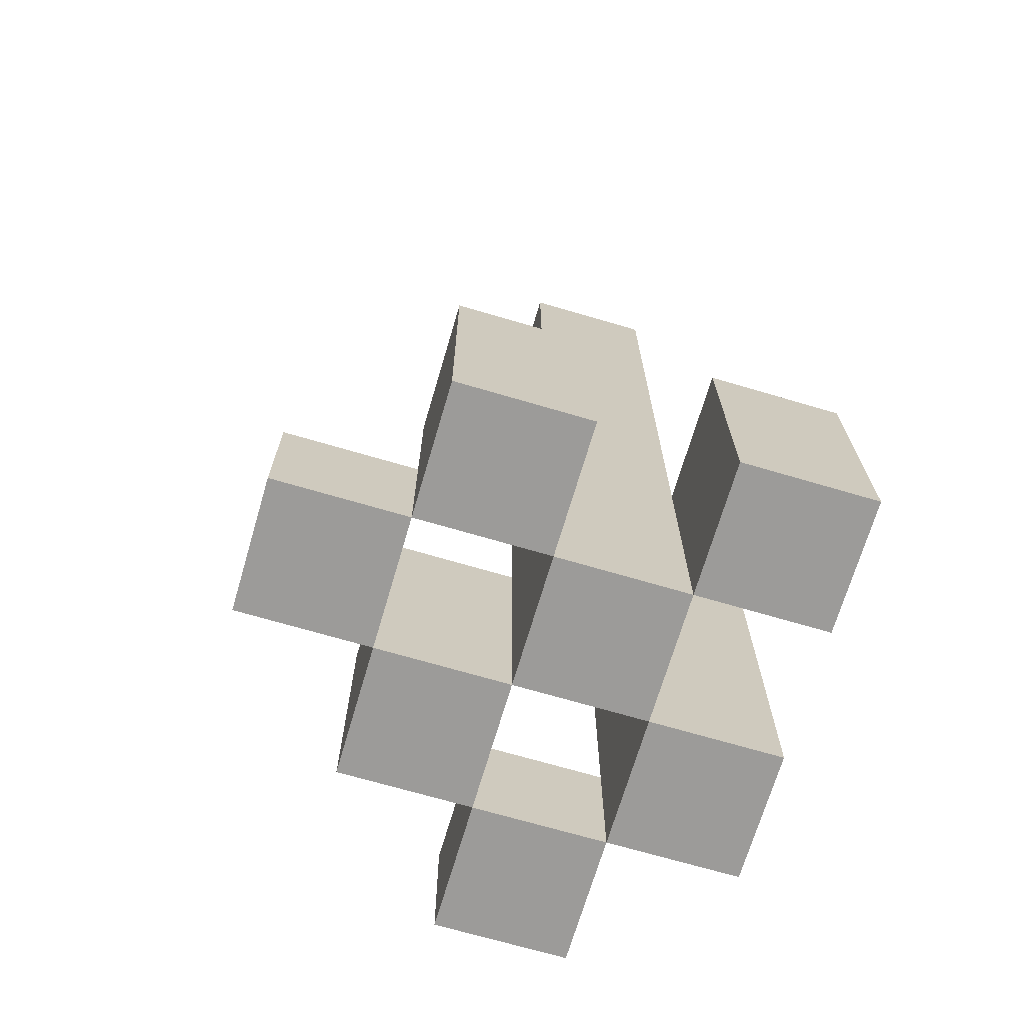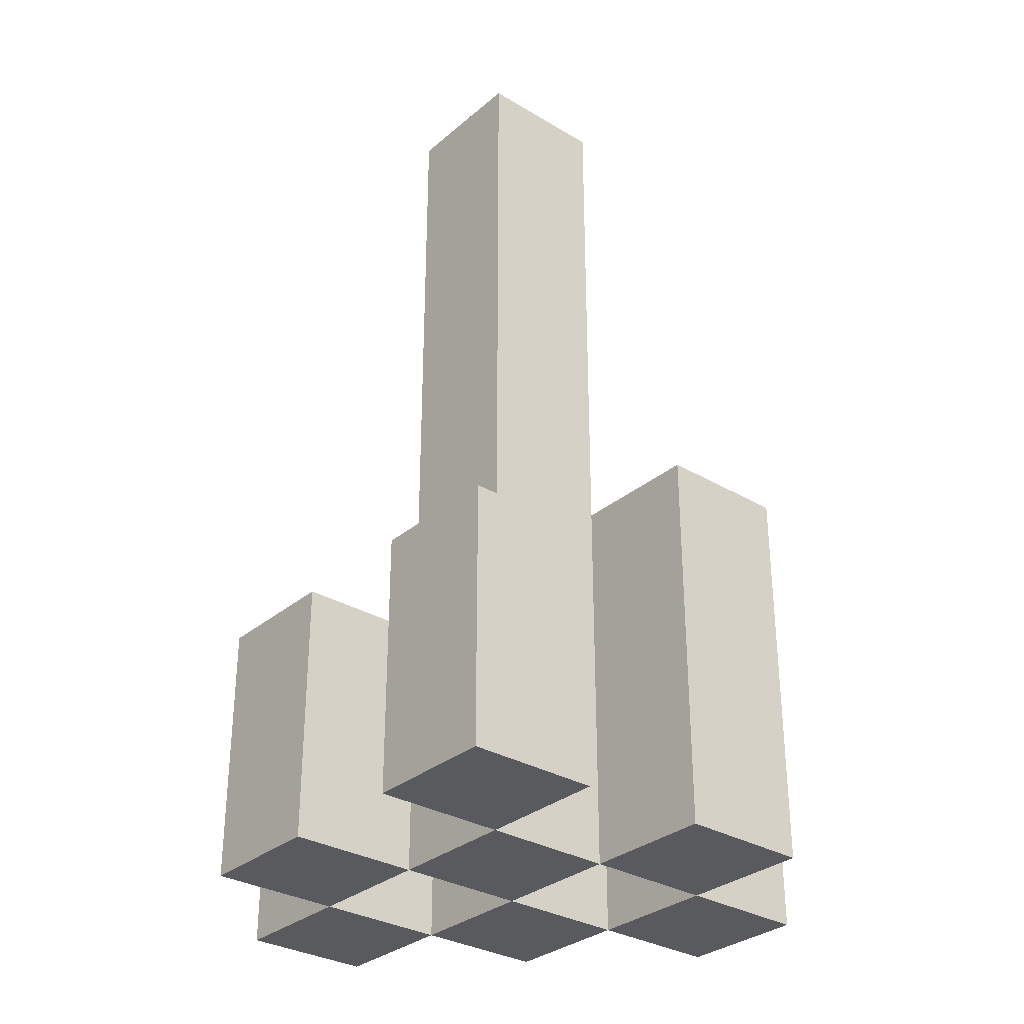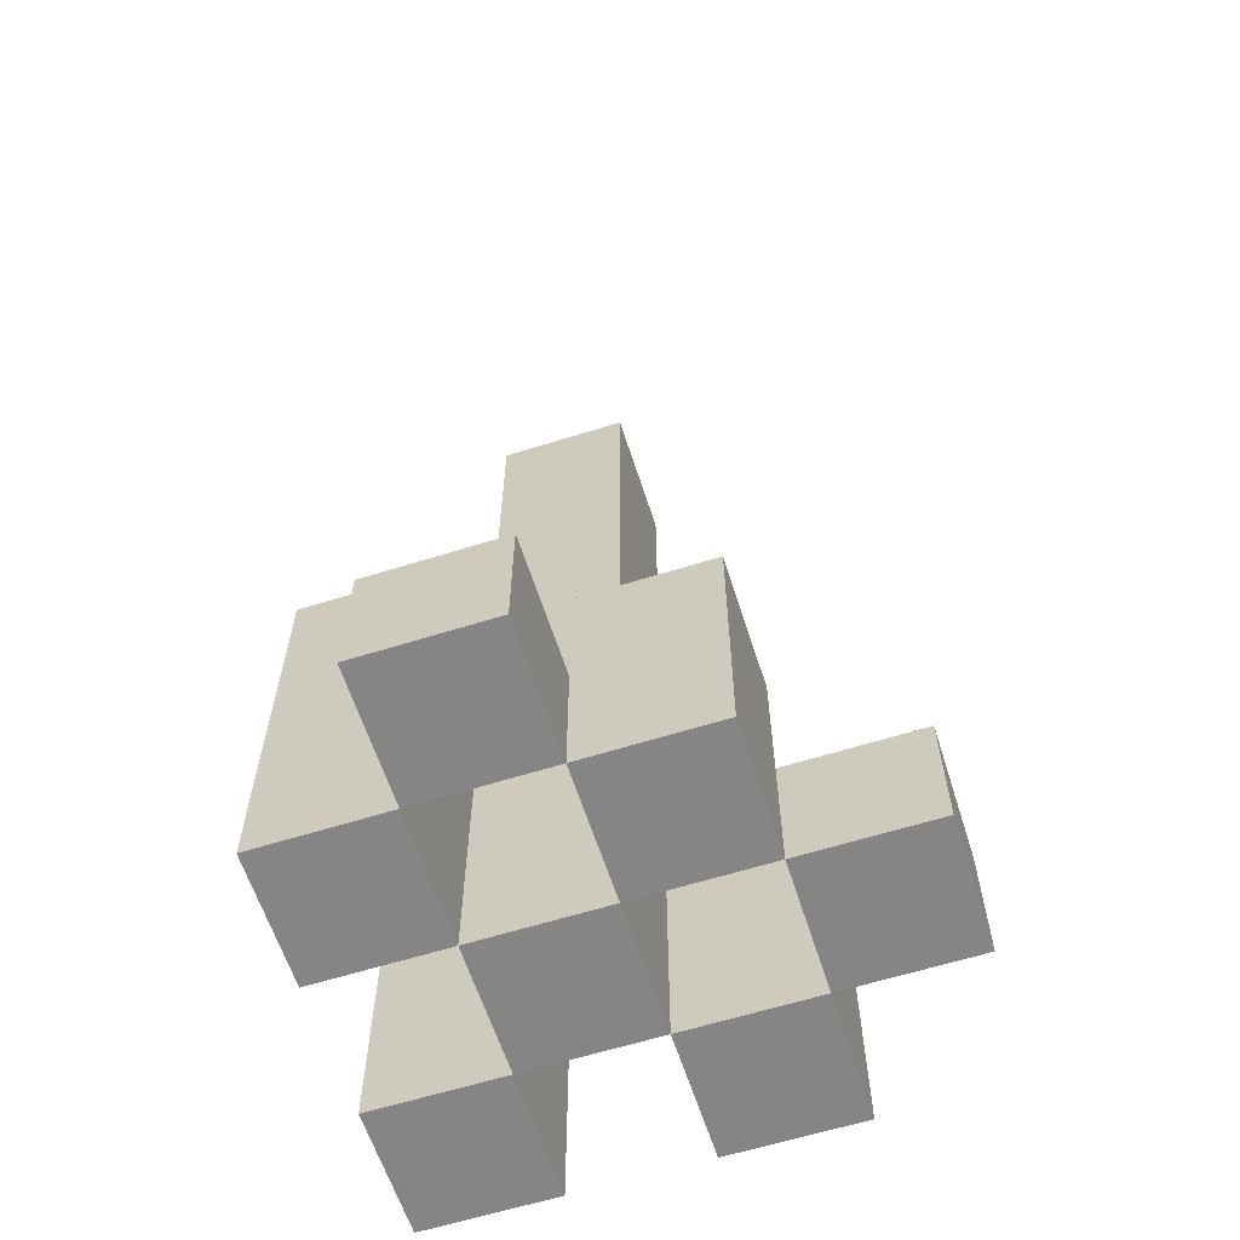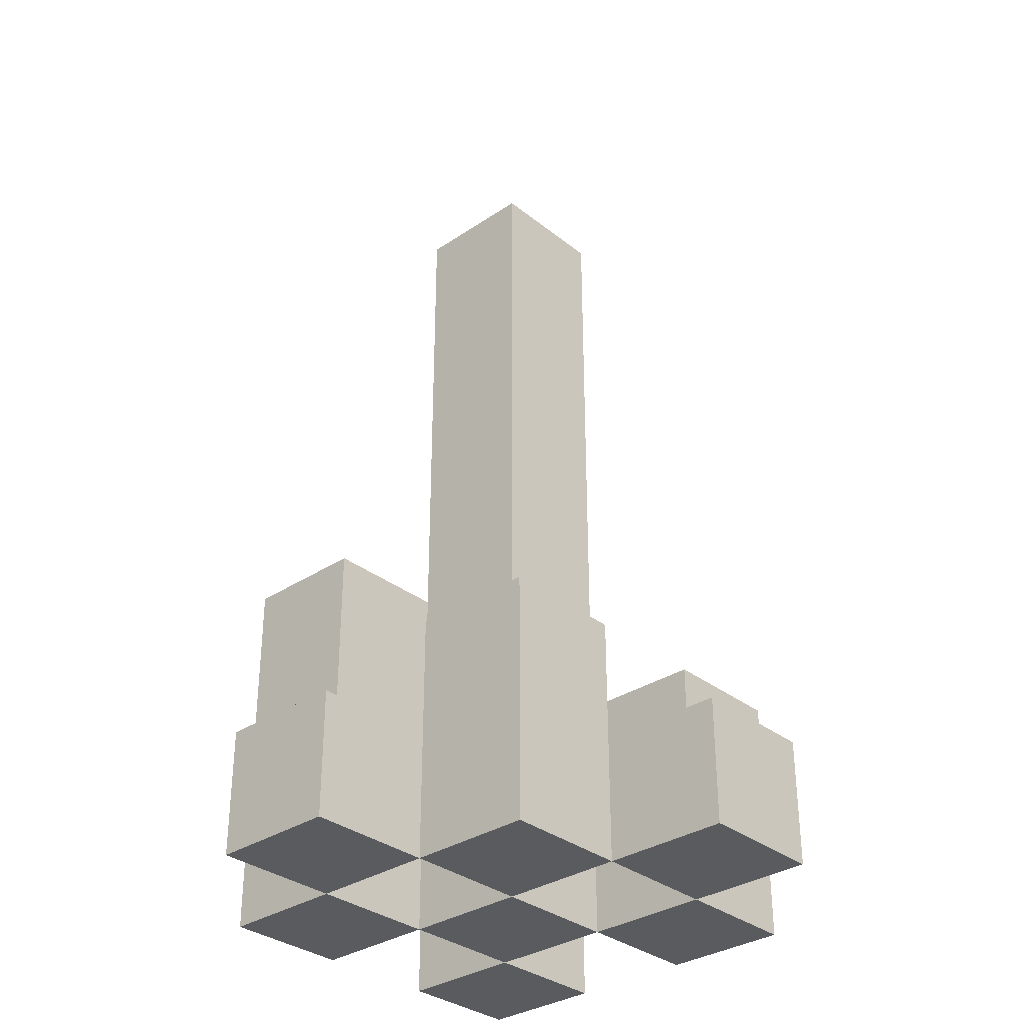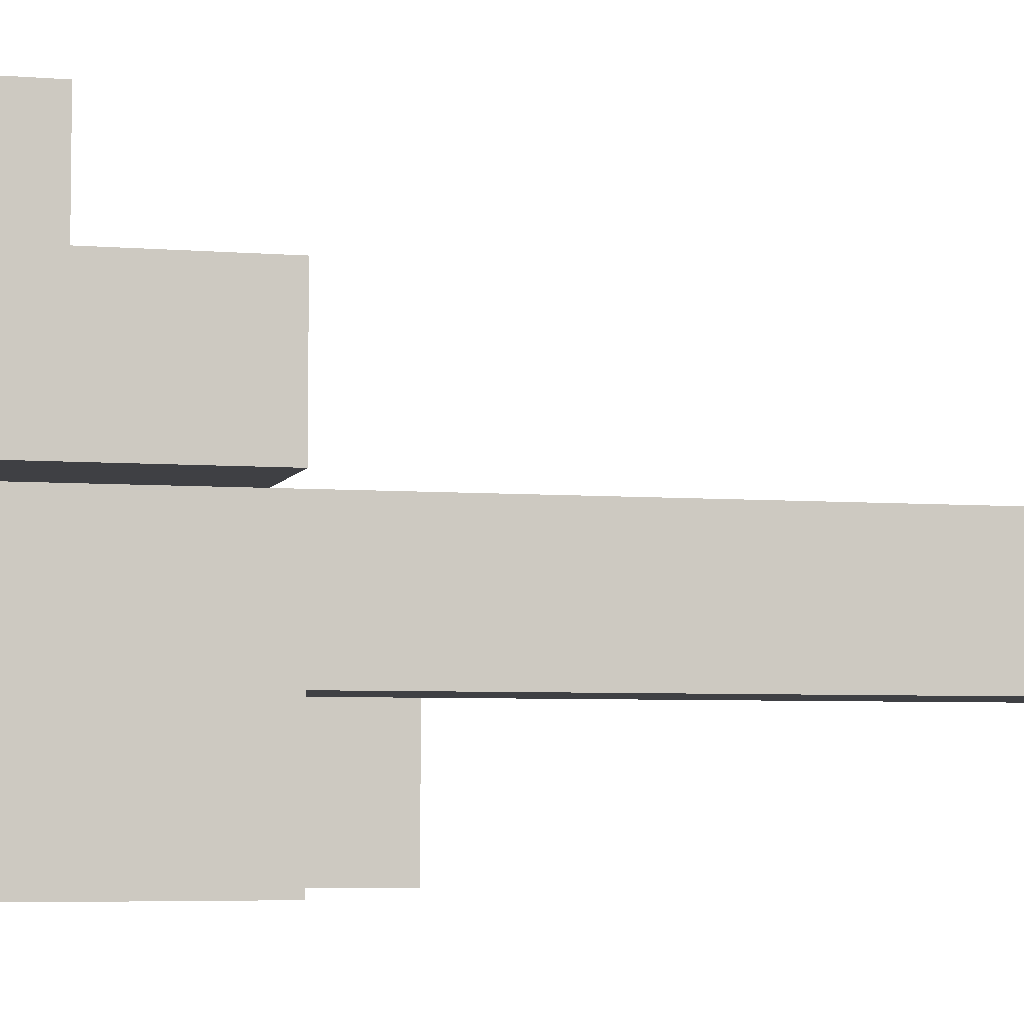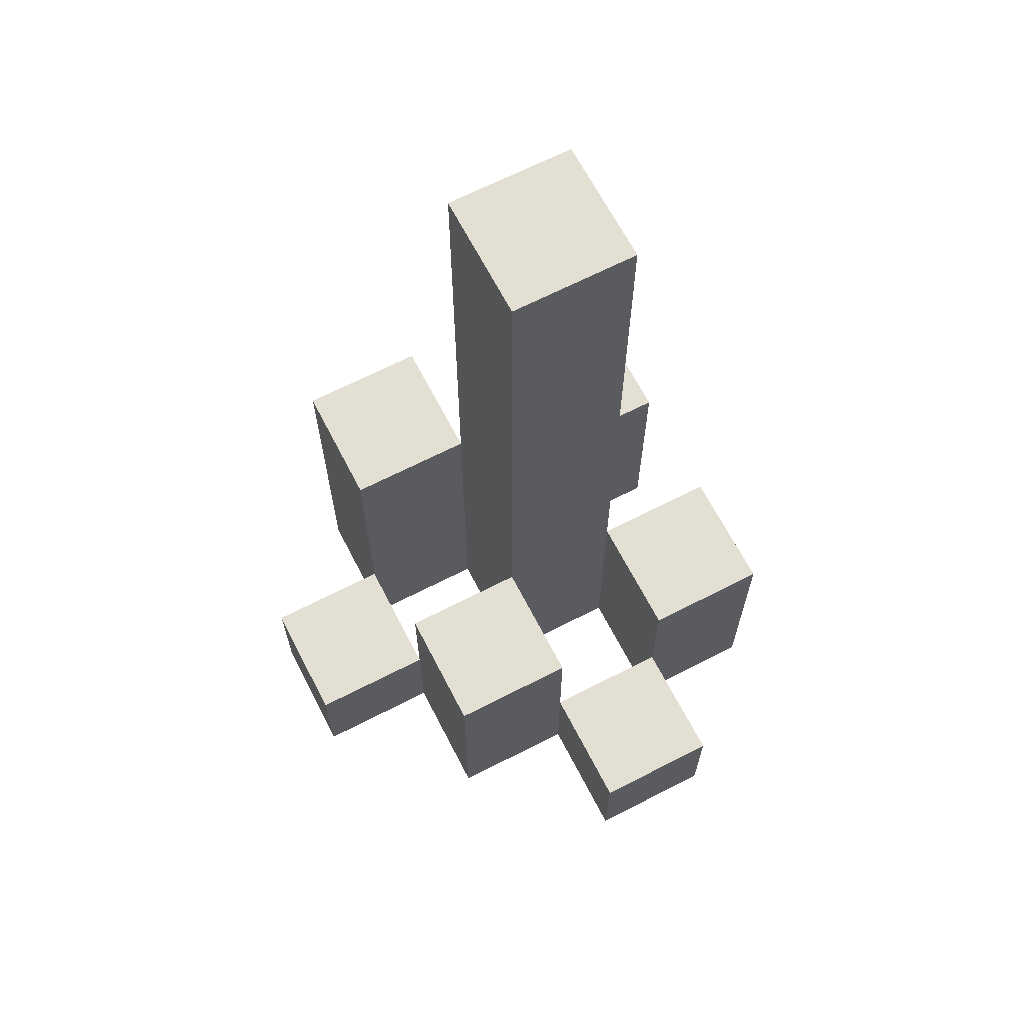
<metadata>
{"format":"obj","ext":"obj","renderer":"f3d","projection":"perspective","resolution":1024,"background":"white","views":[{"elev":-69.9,"azim":73.6,"up":"+Y"},{"elev":-31.4,"azim":139.8,"up":"+Y"},{"elev":-61.9,"azim":-72.3,"up":"+Y"},{"elev":-32.9,"azim":-47.3,"up":"+Y"},{"elev":-5.1,"azim":75.5,"up":"+Z"},{"elev":66.4,"azim":-27.3,"up":"+Y"}]}
</metadata>
<code>
o
v 37.2 0.9 19.6
v 37.1 0.9 19.6
v 37.2 1 19.6
v 37.1 1 19.6
v 37.3 0.9 19.5
v 37.2 0.9 19.5
v 37.1 0.9 19.5
v 37 0.9 19.5
v 37.2 1 19.5
v 37.1 1 19.5
v 37.3 1.1 19.5
v 37.2 1.1 19.5
v 37.1 1.1 19.5
v 37 1.1 19.5
v 37.2 0.9 19.4
v 37.1 0.9 19.4
v 37 0.9 19.4
v 36.9 0.9 19.4
v 37 1 19.4
v 36.9 1 19.4
v 37.2 1.1 19.4
v 37.1 1.1 19.4
v 37.2 1.6 19.4
v 37.1 1.6 19.4
v 37.3 0.9 19.3
v 37.2 0.9 19.3
v 37.1 0.9 19.3
v 37 0.9 19.3
v 37 1 19.3
v 37.3 1.1 19.3
v 37.2 1.1 19.3
v 37.1 1.2 19.3
v 37 1.2 19.3
v 37.2 0.9 19.5
v 37.1 0.9 19.5
v 37.2 1 19.5
v 37.1 1 19.5
v 37.3 0.9 19.4
v 37.2 0.9 19.4
v 37.1 0.9 19.4
v 37 0.9 19.4
v 37 1 19.4
v 37.3 1.1 19.4
v 37.2 1.1 19.4
v 37.1 1.1 19.4
v 37 1.1 19.4
v 37.2 0.9 19.3
v 37.1 0.9 19.3
v 37 0.9 19.3
v 36.9 0.9 19.3
v 37 1 19.3
v 36.9 1 19.3
v 37.2 1.1 19.3
v 37.1 1.2 19.3
v 37.2 1.6 19.3
v 37.1 1.6 19.3
v 37.3 0.9 19.2
v 37.2 0.9 19.2
v 37.1 0.9 19.2
v 37 0.9 19.2
v 37.3 1.1 19.2
v 37.2 1.1 19.2
v 37.1 1.2 19.2
v 37 1.2 19.2
v 37.3 0.9 19.5
v 37.3 1.1 19.5
v 37.3 0.9 19.4
v 37.3 1.1 19.4
v 37.3 0.9 19.3
v 37.3 1.1 19.3
v 37.3 0.9 19.2
v 37.3 1.1 19.2
v 37.2 0.9 19.6
v 37.2 1 19.6
v 37.2 0.9 19.5
v 37.2 1 19.5
v 37.2 0.9 19.4
v 37.2 1.1 19.4
v 37.2 1.6 19.4
v 37.2 0.9 19.3
v 37.2 1.1 19.3
v 37.2 1.6 19.3
v 37.1 0.9 19.5
v 37.1 1 19.5
v 37.1 1.1 19.5
v 37.1 0.9 19.4
v 37.1 1.1 19.4
v 37.1 0.9 19.3
v 37.1 1.2 19.3
v 37.1 0.9 19.2
v 37.1 1.2 19.2
v 37 0.9 19.4
v 37 1 19.4
v 37 0.9 19.3
v 37 1 19.3
v 37.2 0.9 19.5
v 37.2 1 19.5
v 37.2 1.1 19.5
v 37.2 0.9 19.4
v 37.2 1.1 19.4
v 37.2 0.9 19.3
v 37.2 1.1 19.3
v 37.2 0.9 19.2
v 37.2 1.1 19.2
v 37.1 0.9 19.6
v 37.1 1 19.6
v 37.1 0.9 19.5
v 37.1 1 19.5
v 37.1 0.9 19.4
v 37.1 1.1 19.4
v 37.1 1.6 19.4
v 37.1 0.9 19.3
v 37.1 1.2 19.3
v 37.1 1.6 19.3
v 37 0.9 19.5
v 37 1.1 19.5
v 37 0.9 19.4
v 37 1 19.4
v 37 1.1 19.4
v 37 0.9 19.3
v 37 1 19.3
v 37 1.2 19.3
v 37 0.9 19.2
v 37 1.2 19.2
v 36.9 0.9 19.4
v 36.9 1 19.4
v 36.9 0.9 19.3
v 36.9 1 19.3
v 37.3 0.9 19.5
v 37.3 0.9 19.4
v 37.3 0.9 19.3
v 37.3 0.9 19.2
v 37.2 0.9 19.6
v 37.2 0.9 19.5
v 37.2 0.9 19.4
v 37.2 0.9 19.3
v 37.2 0.9 19.2
v 37.1 0.9 19.6
v 37.1 0.9 19.5
v 37.1 0.9 19.4
v 37.1 0.9 19.3
v 37.1 0.9 19.2
v 37 0.9 19.5
v 37 0.9 19.4
v 37 0.9 19.3
v 37 0.9 19.2
v 36.9 0.9 19.4
v 36.9 0.9 19.3
v 37.2 1 19.6
v 37.2 1 19.5
v 37.1 1 19.6
v 37.1 1 19.5
v 37 1 19.4
v 37 1 19.3
v 36.9 1 19.4
v 36.9 1 19.3
v 37.3 1.1 19.5
v 37.3 1.1 19.4
v 37.3 1.1 19.3
v 37.3 1.1 19.2
v 37.2 1.1 19.5
v 37.2 1.1 19.4
v 37.2 1.1 19.3
v 37.2 1.1 19.2
v 37.1 1.1 19.5
v 37.1 1.1 19.4
v 37 1.1 19.5
v 37 1.1 19.4
v 37.1 1.2 19.3
v 37.1 1.2 19.2
v 37 1.2 19.3
v 37 1.2 19.2
v 37.2 1.6 19.4
v 37.2 1.6 19.3
v 37.1 1.6 19.4
v 37.1 1.6 19.3
f 3 2 1
f 4 2 3
f 9 6 5
f 10 8 7
f 11 9 5
f 12 9 11
f 13 8 10
f 14 8 13
f 19 18 17
f 20 18 19
f 21 16 15
f 22 16 21
f 23 22 21
f 24 22 23
f 29 28 27
f 30 26 25
f 31 26 30
f 32 29 27
f 33 29 32
f 34 35 36
f 36 35 37
f 40 41 42
f 38 39 43
f 43 39 44
f 40 42 45
f 45 42 46
f 49 50 51
f 51 50 52
f 47 48 53
f 53 48 54
f 53 54 55
f 55 54 56
f 57 58 61
f 61 58 62
f 59 60 63
f 63 60 64
f 67 66 65
f 68 66 67
f 71 70 69
f 72 70 71
f 75 74 73
f 76 74 75
f 80 78 77
f 80 79 78
f 81 79 80
f 82 79 81
f 86 84 83
f 86 85 84
f 87 85 86
f 90 89 88
f 91 89 90
f 94 93 92
f 95 93 94
f 96 97 99
f 97 98 99
f 99 98 100
f 101 102 103
f 103 102 104
f 105 106 107
f 107 106 108
f 109 110 112
f 110 111 112
f 112 111 113
f 113 111 114
f 115 116 117
f 117 116 118
f 118 116 119
f 120 121 123
f 121 122 123
f 123 122 124
f 125 126 127
f 127 126 128
f 134 130 129
f 135 130 134
f 136 132 131
f 137 132 136
f 138 134 133
f 139 134 138
f 140 136 135
f 141 136 140
f 143 140 139
f 144 140 143
f 145 142 141
f 146 142 145
f 147 145 144
f 148 145 147
f 149 150 151
f 151 150 152
f 153 154 155
f 155 154 156
f 157 158 161
f 161 158 162
f 159 160 163
f 163 160 164
f 165 166 167
f 167 166 168
f 169 170 171
f 171 170 172
f 173 174 175
f 175 174 176

</code>
